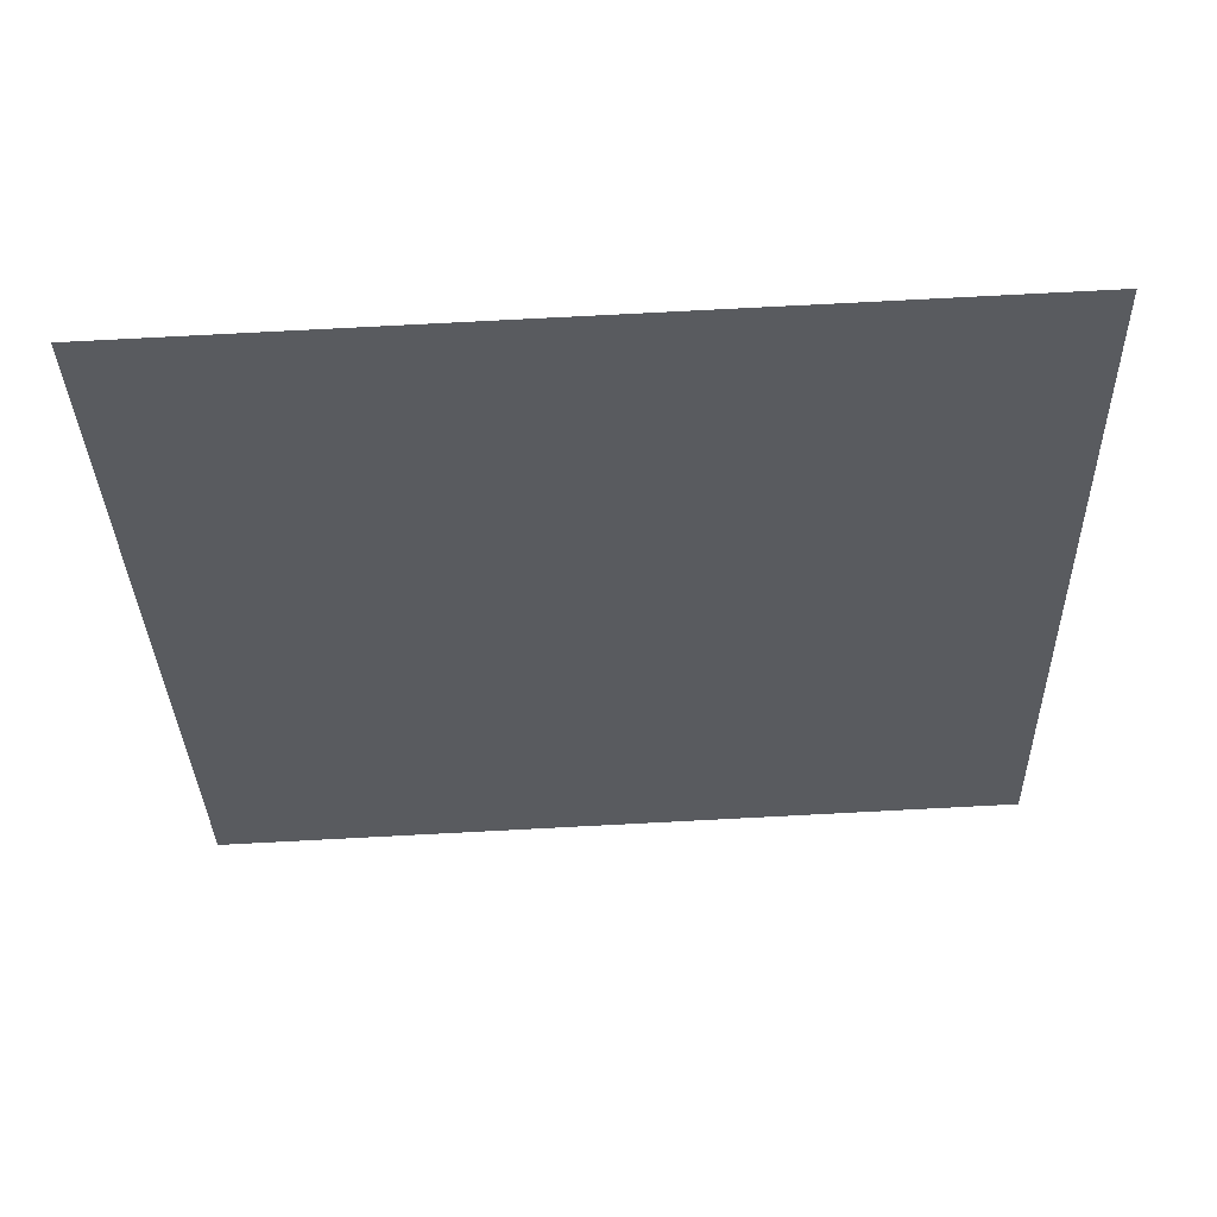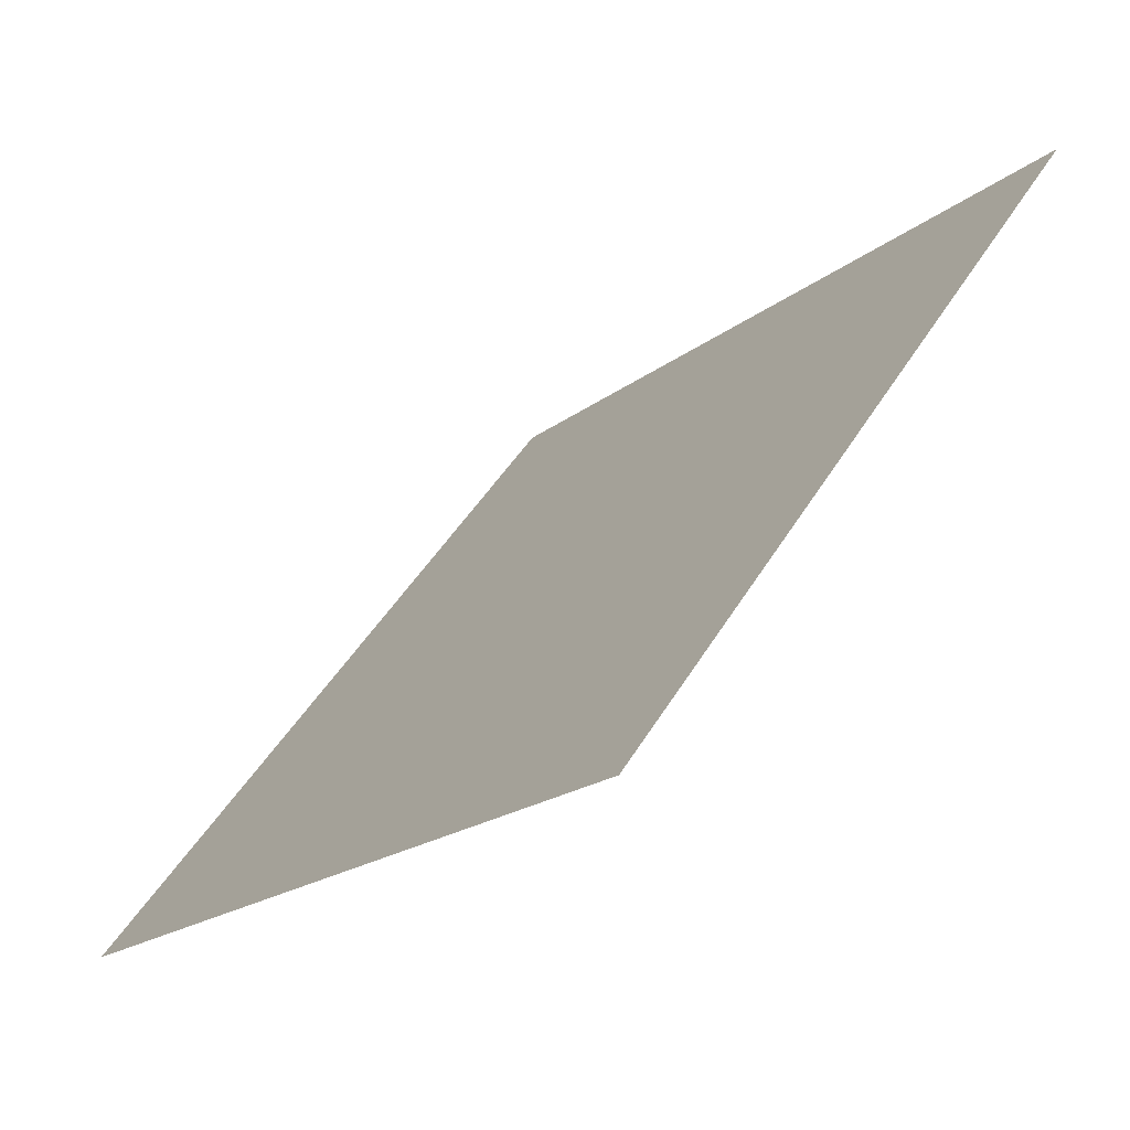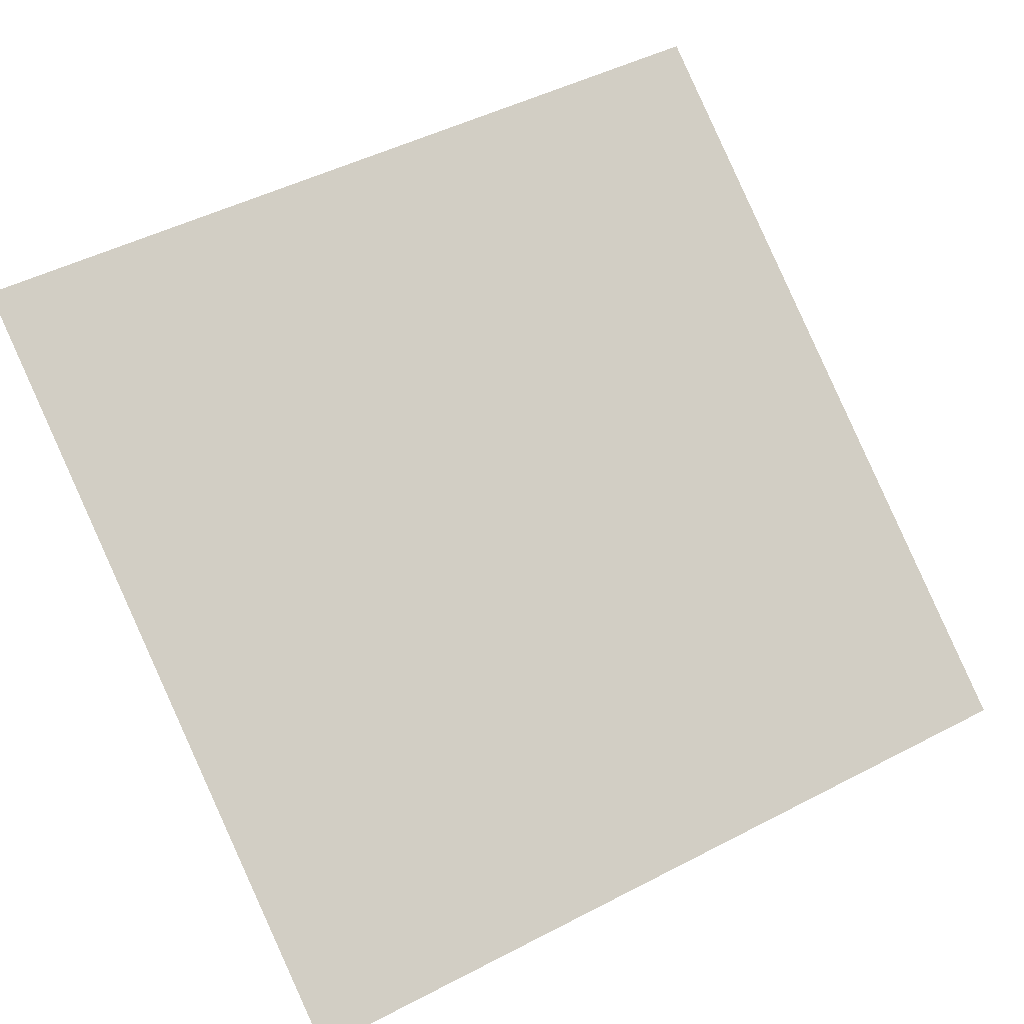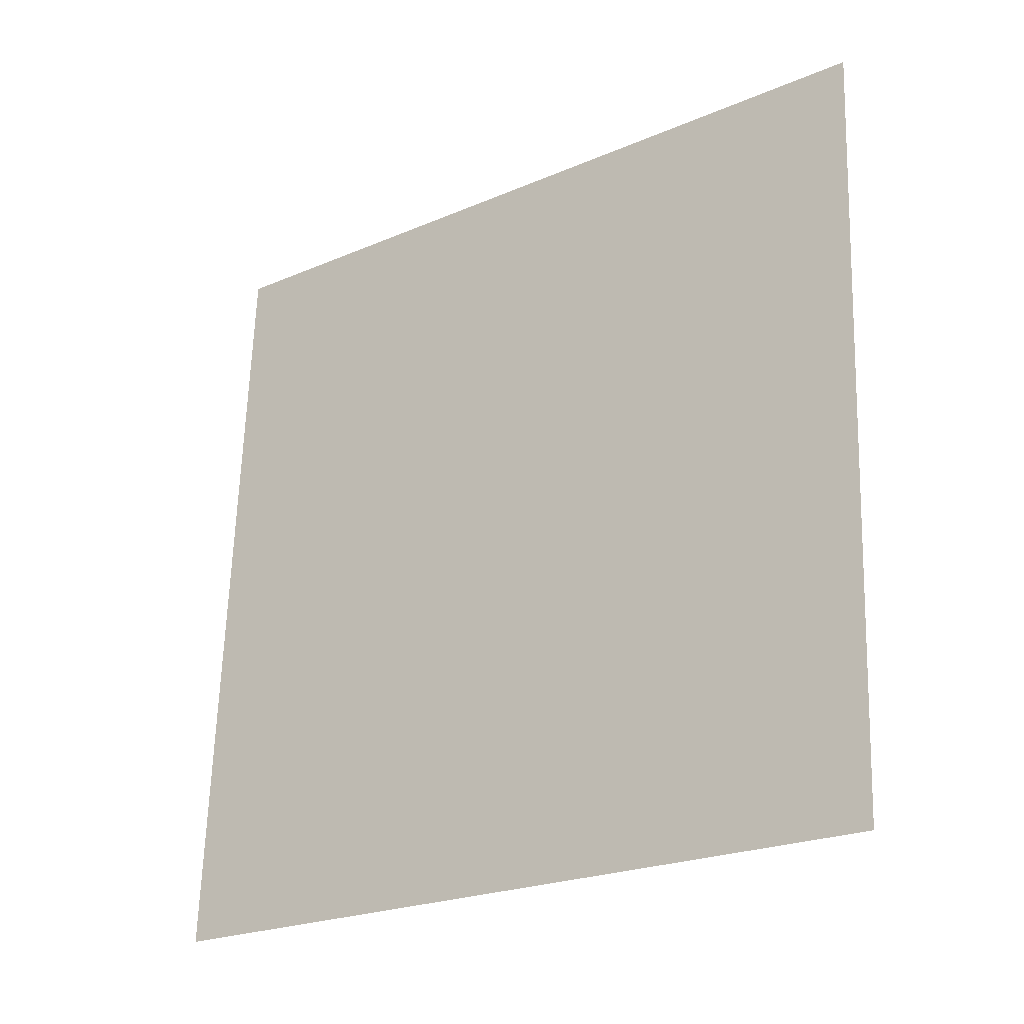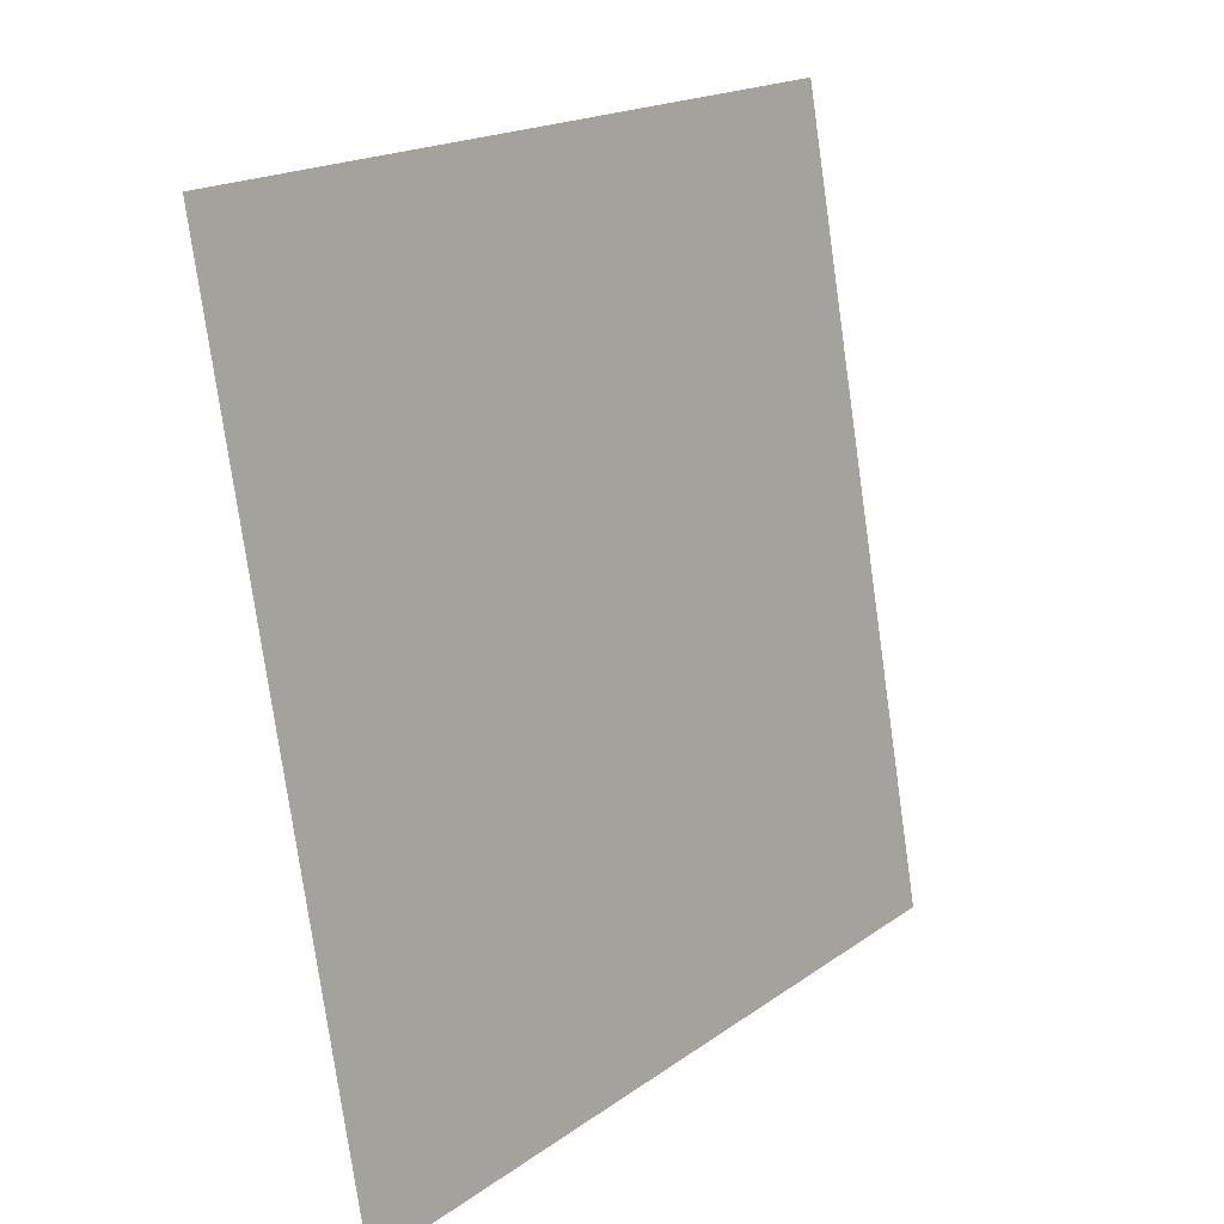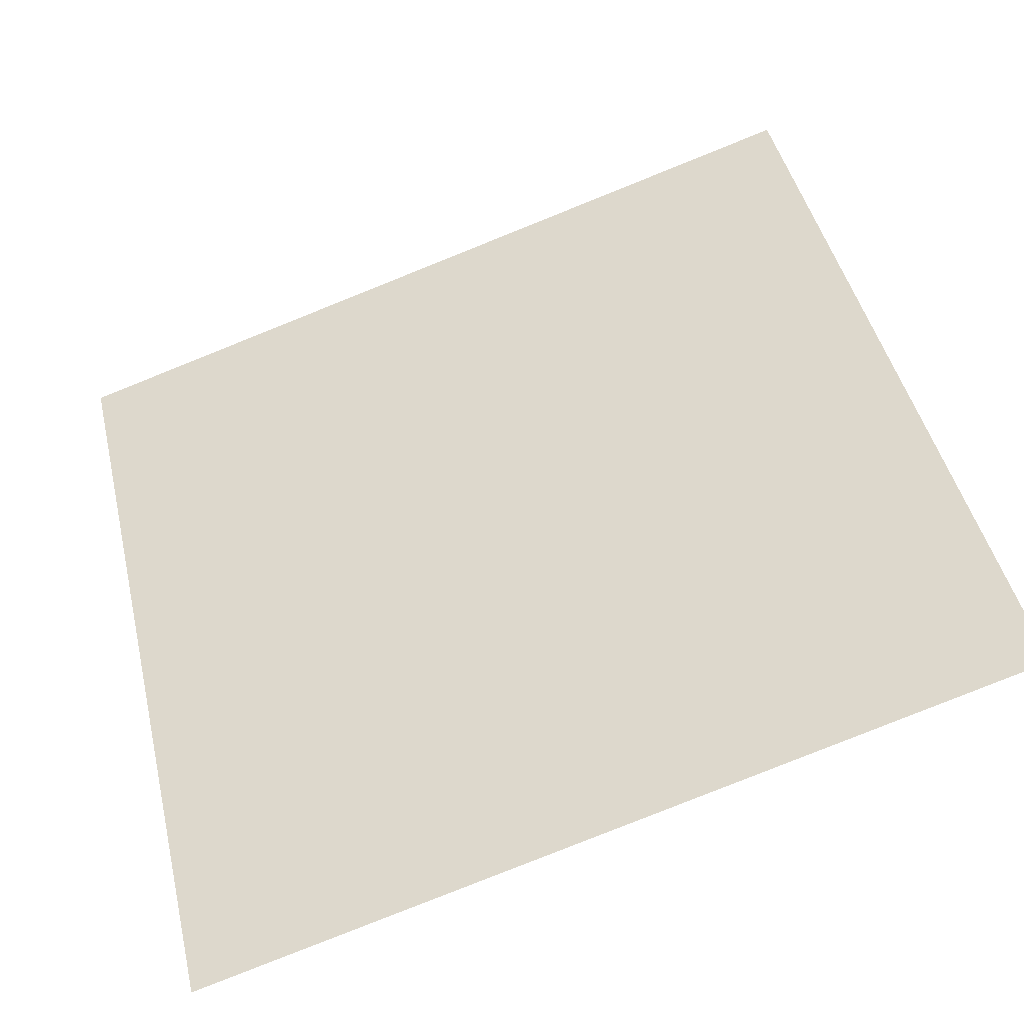
<metadata>
{"format":"obj","ext":"obj","renderer":"f3d","projection":"perspective","resolution":1024,"background":"white","views":[{"elev":-69.4,"azim":-176.9,"up":"+Y"},{"elev":-20.4,"azim":53.1,"up":"+Z"},{"elev":45.4,"azim":150.4,"up":"+Y"},{"elev":66.1,"azim":-87.6,"up":"+Y"},{"elev":-78.2,"azim":96.7,"up":"+Z"},{"elev":-79.9,"azim":-159.6,"up":"+Z"}]}
</metadata>
<code>
v 0.2569 0.8113 0.5468
v 0.2504 0.8114 0.5469
v 0.2505 0.8153 0.5522
v 0.257 0.8152 0.5521
f 4 3 2 1

</code>
